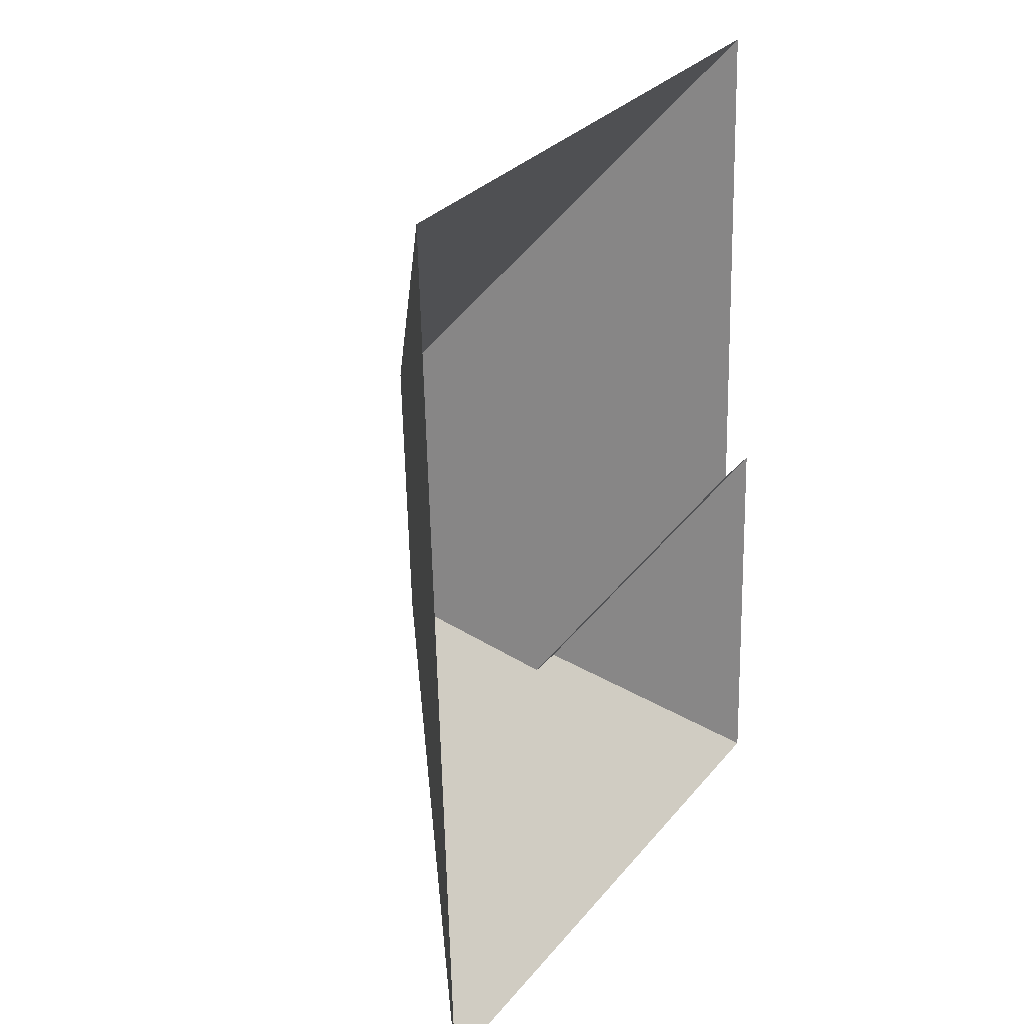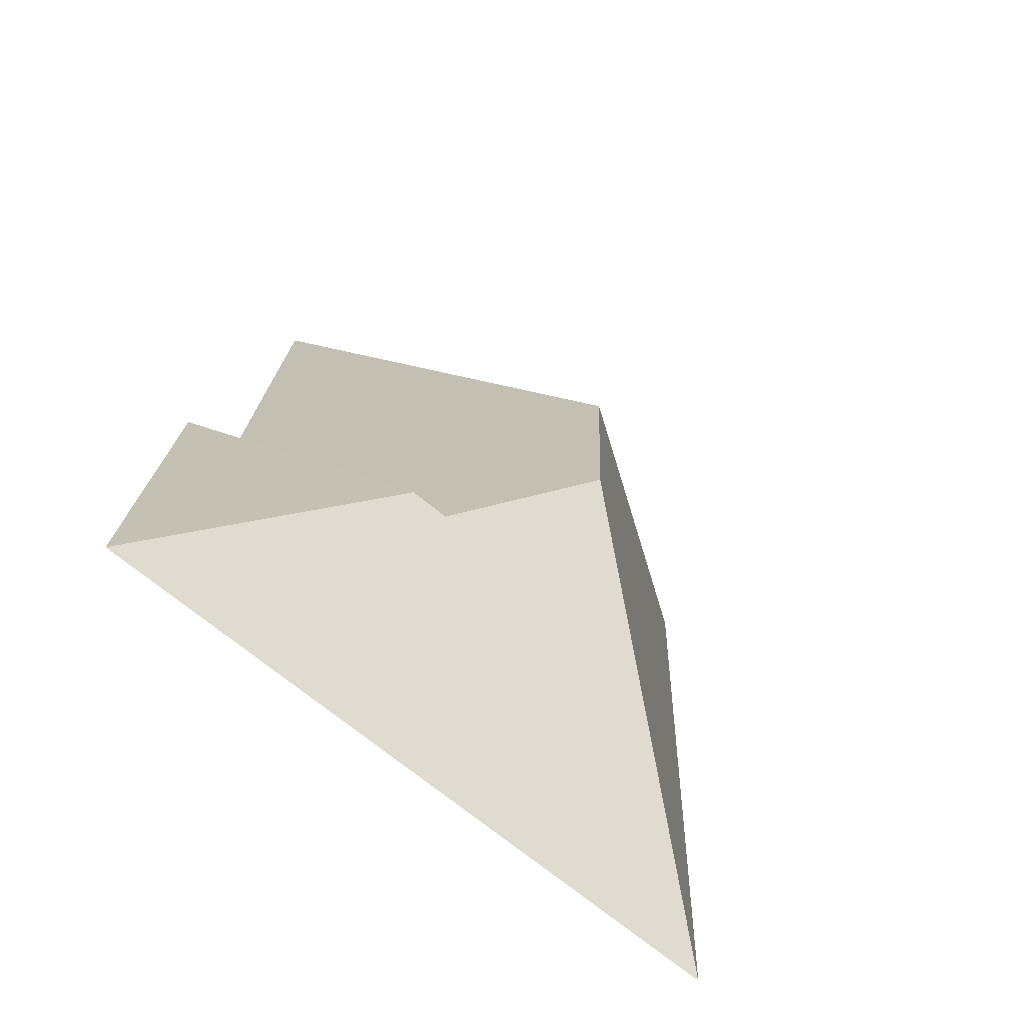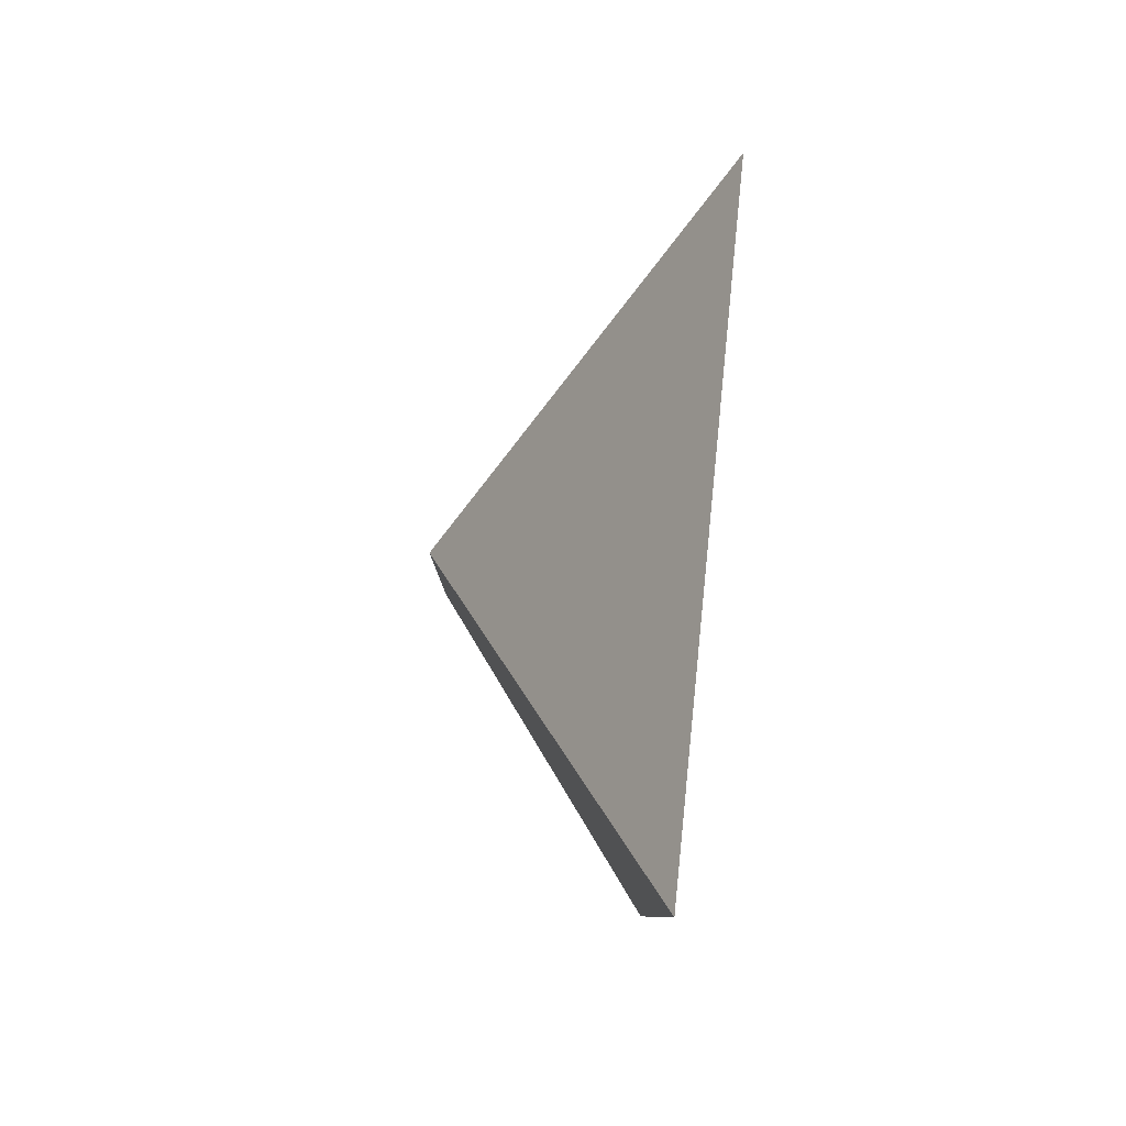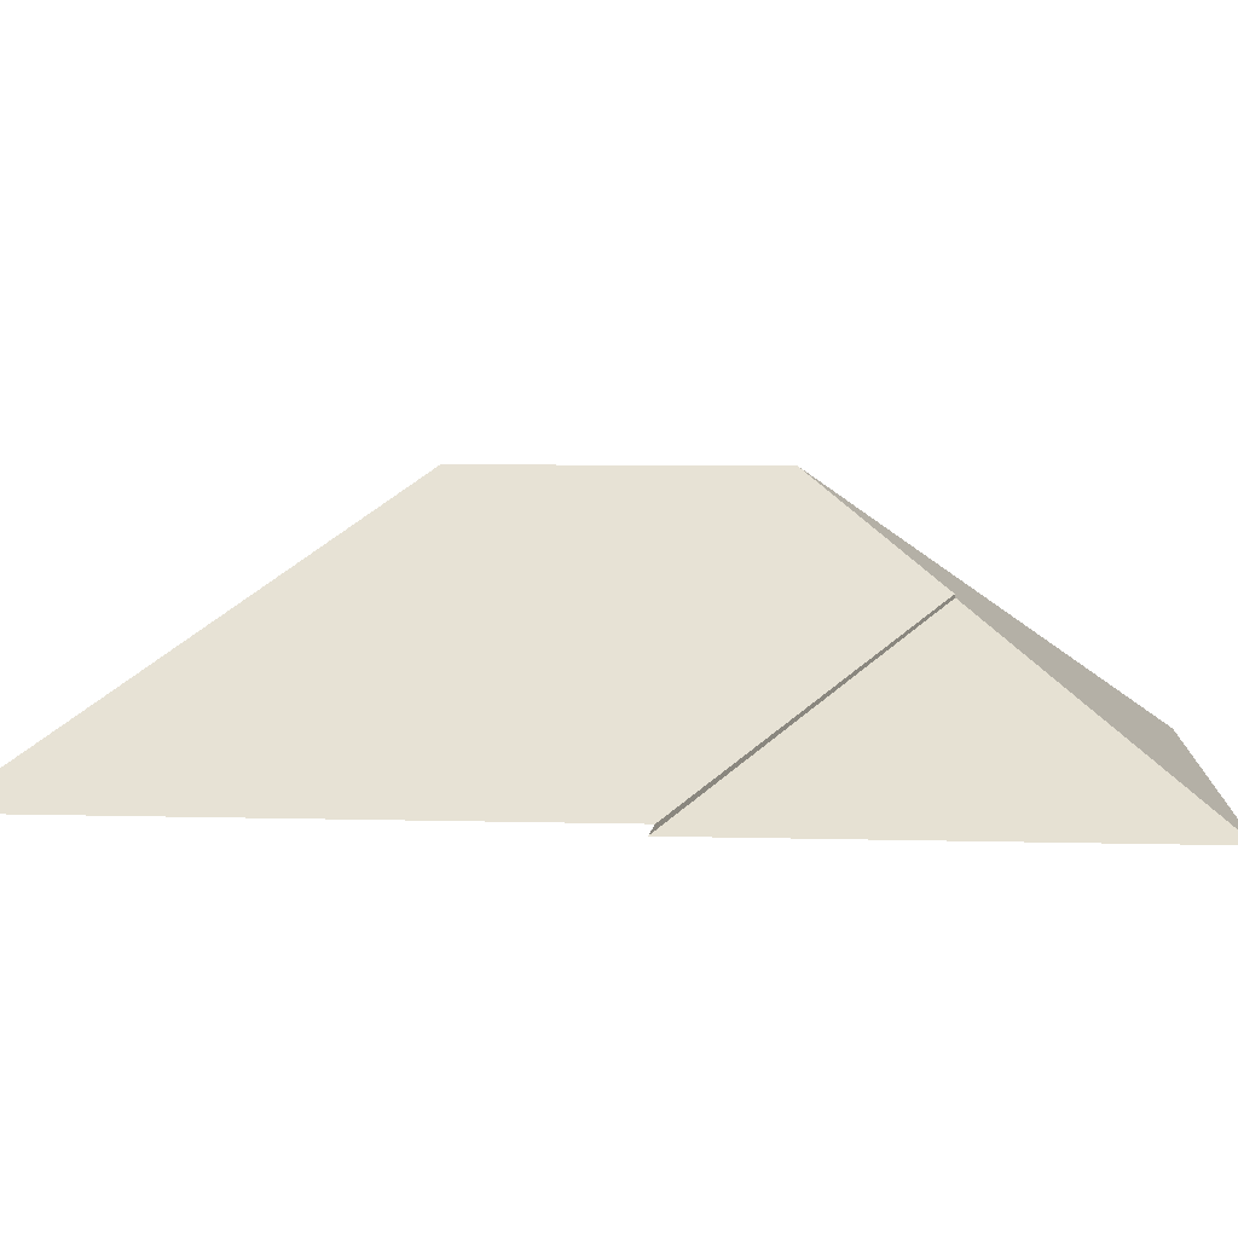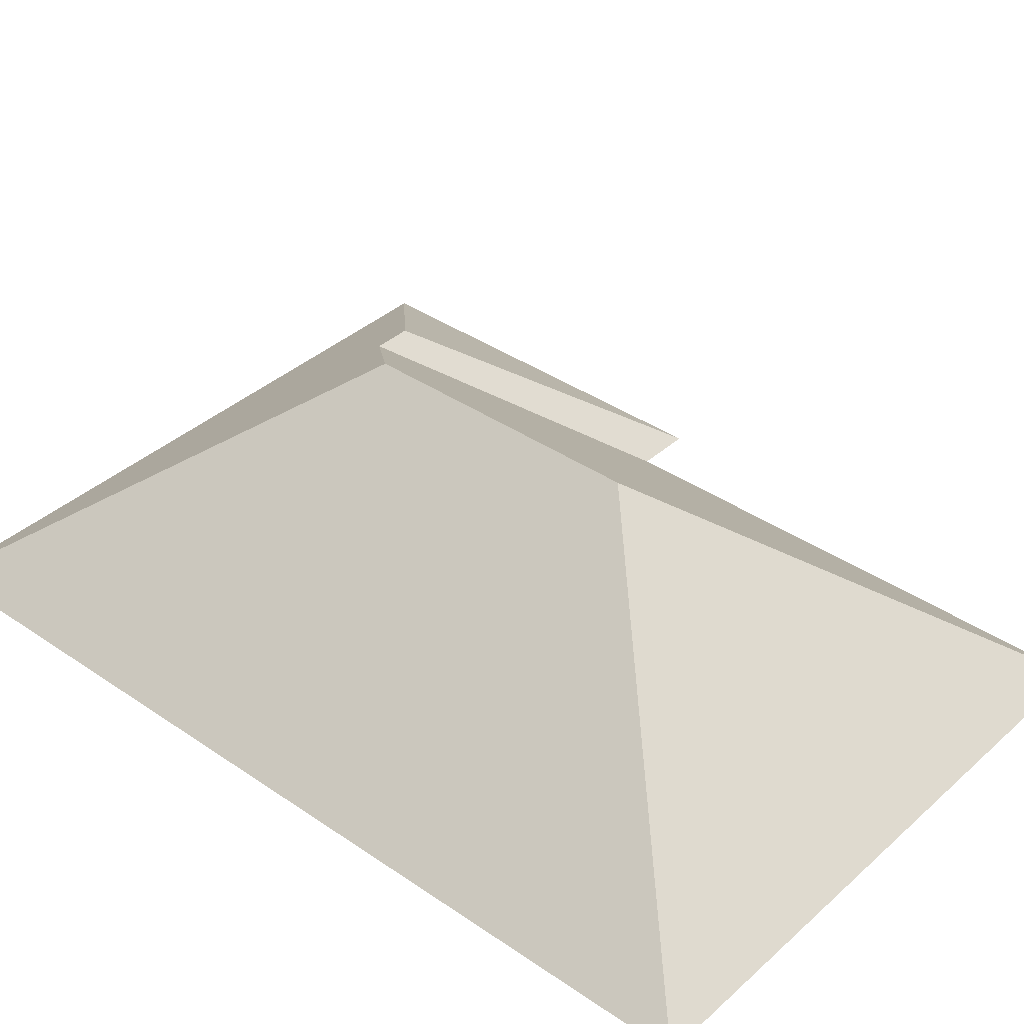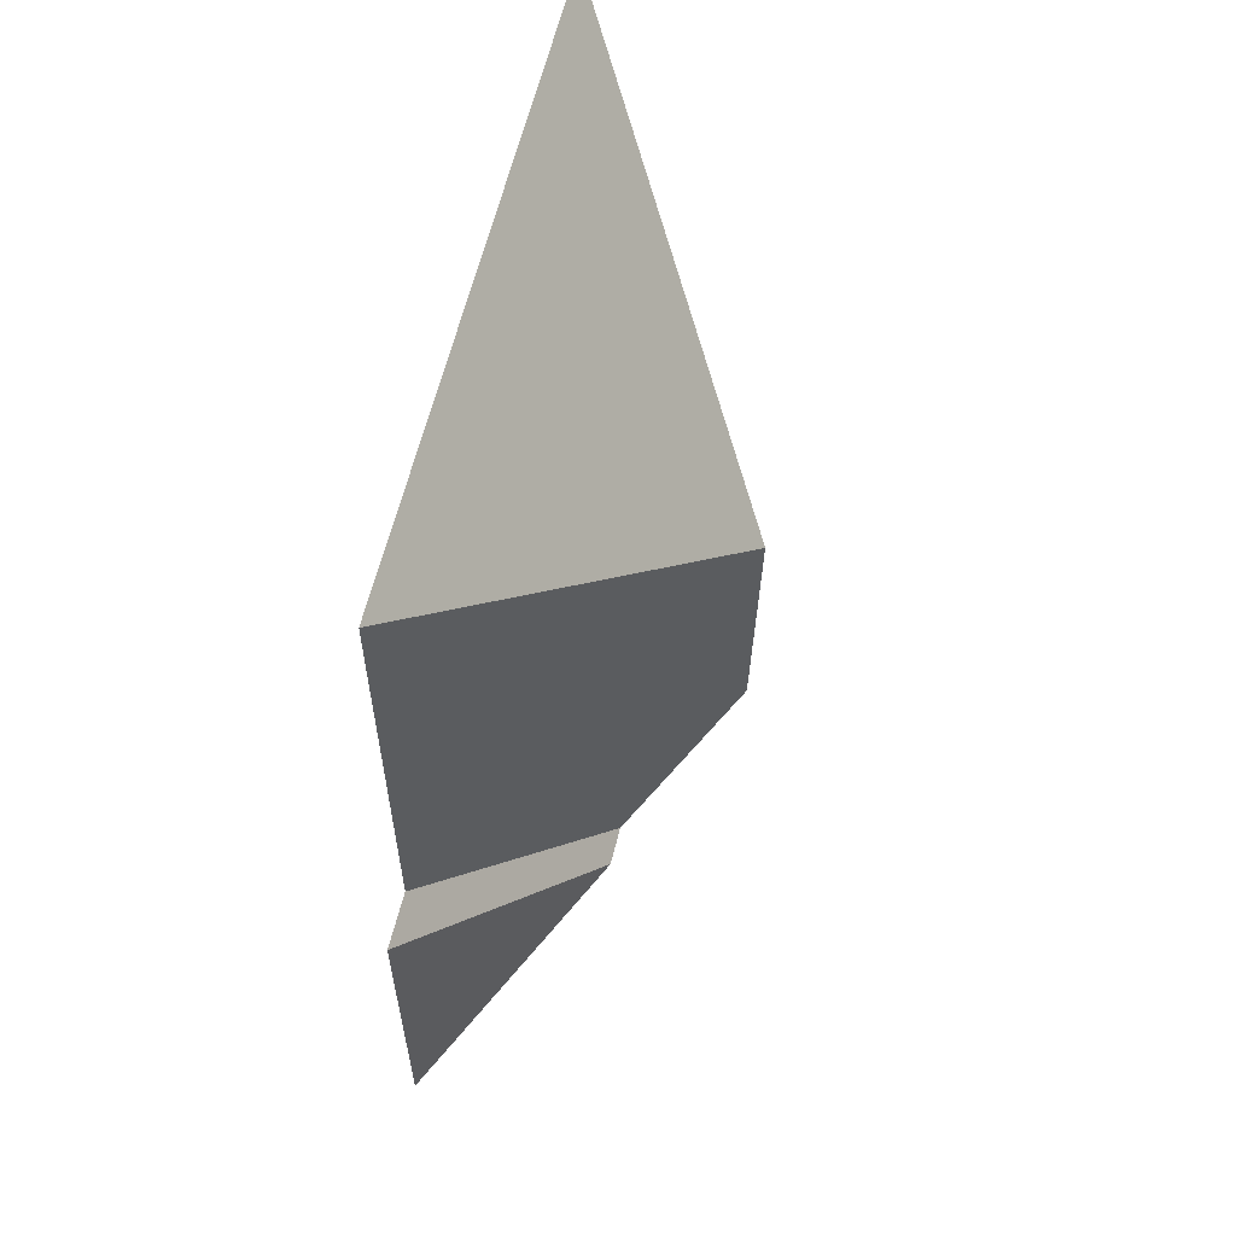
<metadata>
{"format":"obj","ext":"obj","renderer":"f3d","projection":"perspective","resolution":1024,"background":"white","views":[{"elev":26.2,"azim":-58.8,"up":"+Z"},{"elev":-70.6,"azim":141.7,"up":"+Z"},{"elev":79.1,"azim":-84.4,"up":"+Z"},{"elev":4.6,"azim":93.3,"up":"+Y"},{"elev":37.6,"azim":-51.2,"up":"+Y"},{"elev":65.8,"azim":104.1,"up":"+Z"}]}
</metadata>
<code>
o CG10_500_037058_0020_roof
v 11.11 75 -21.49
v 22.85 75 -289.2
v 104.9 145 -109.5
v 108.5 145 -192
v 143.6 118.2 -226.2
v 154.8 118.2 -225.7
v 188.5 75 -13.78
v 195 75 -163.5
v 211.1 75 -162.8
v 216.2 75 -280.6
v 11.11 0 -21.49
v 22.85 0 -289.2
v 216.2 0 -280.6
v 211.1 0 -162.8
v 195 0 -163.5
v 188.5 0 -13.78
f 1 7 3
f 7 8 5 4 3
f 8 9 6 5
f 9 10 6
f 2 4 5 6 10
f 2 1 3 4

</code>
